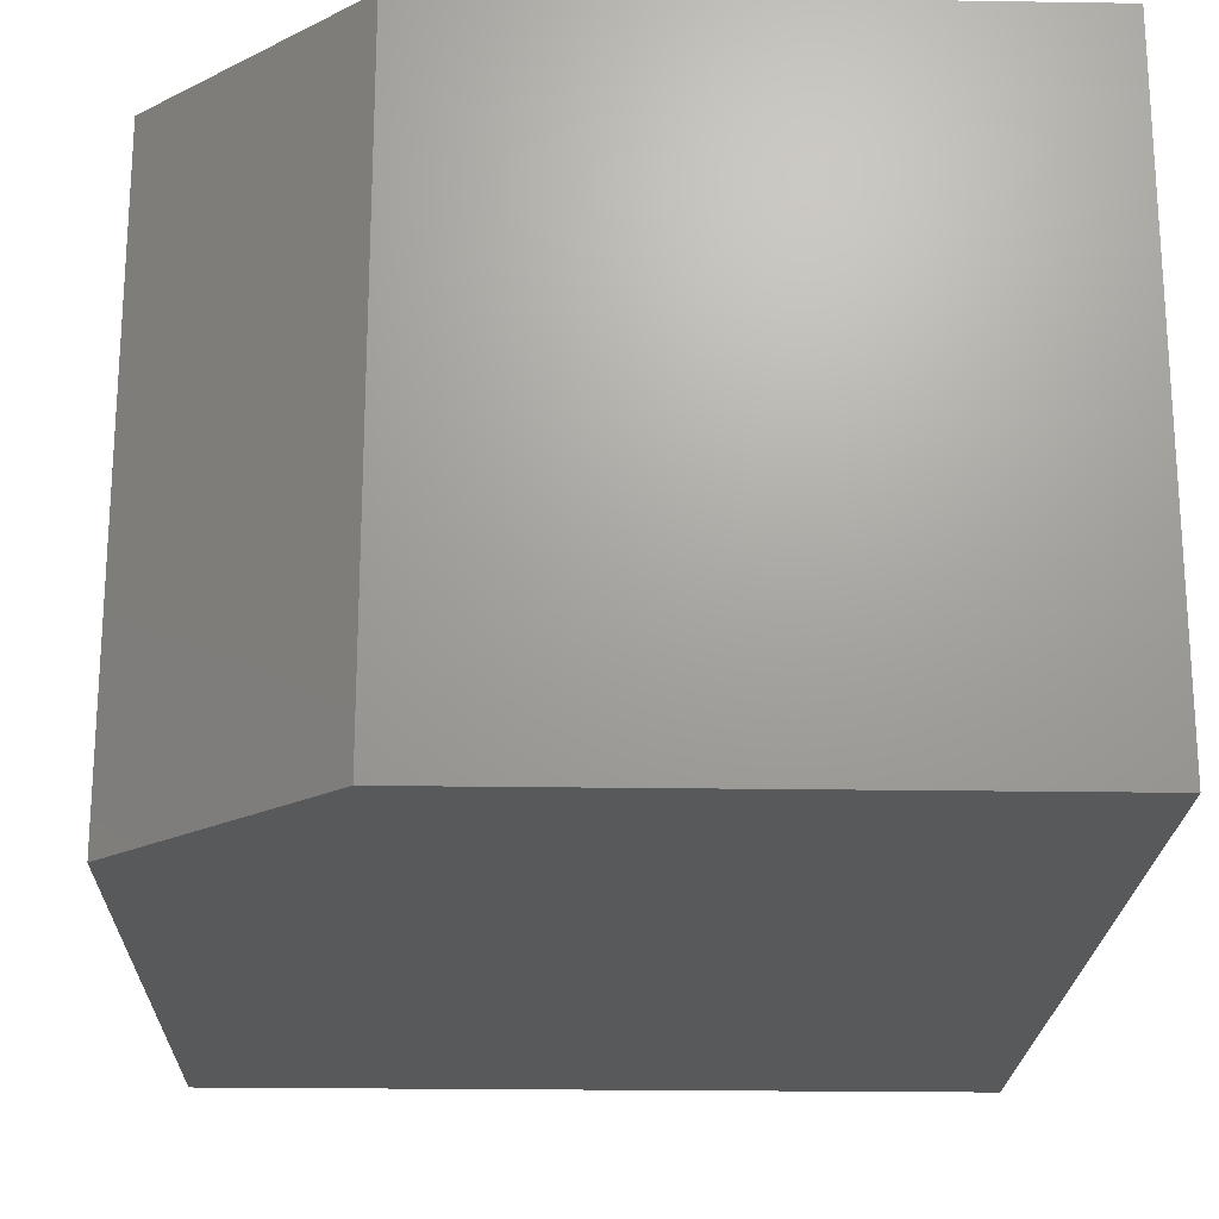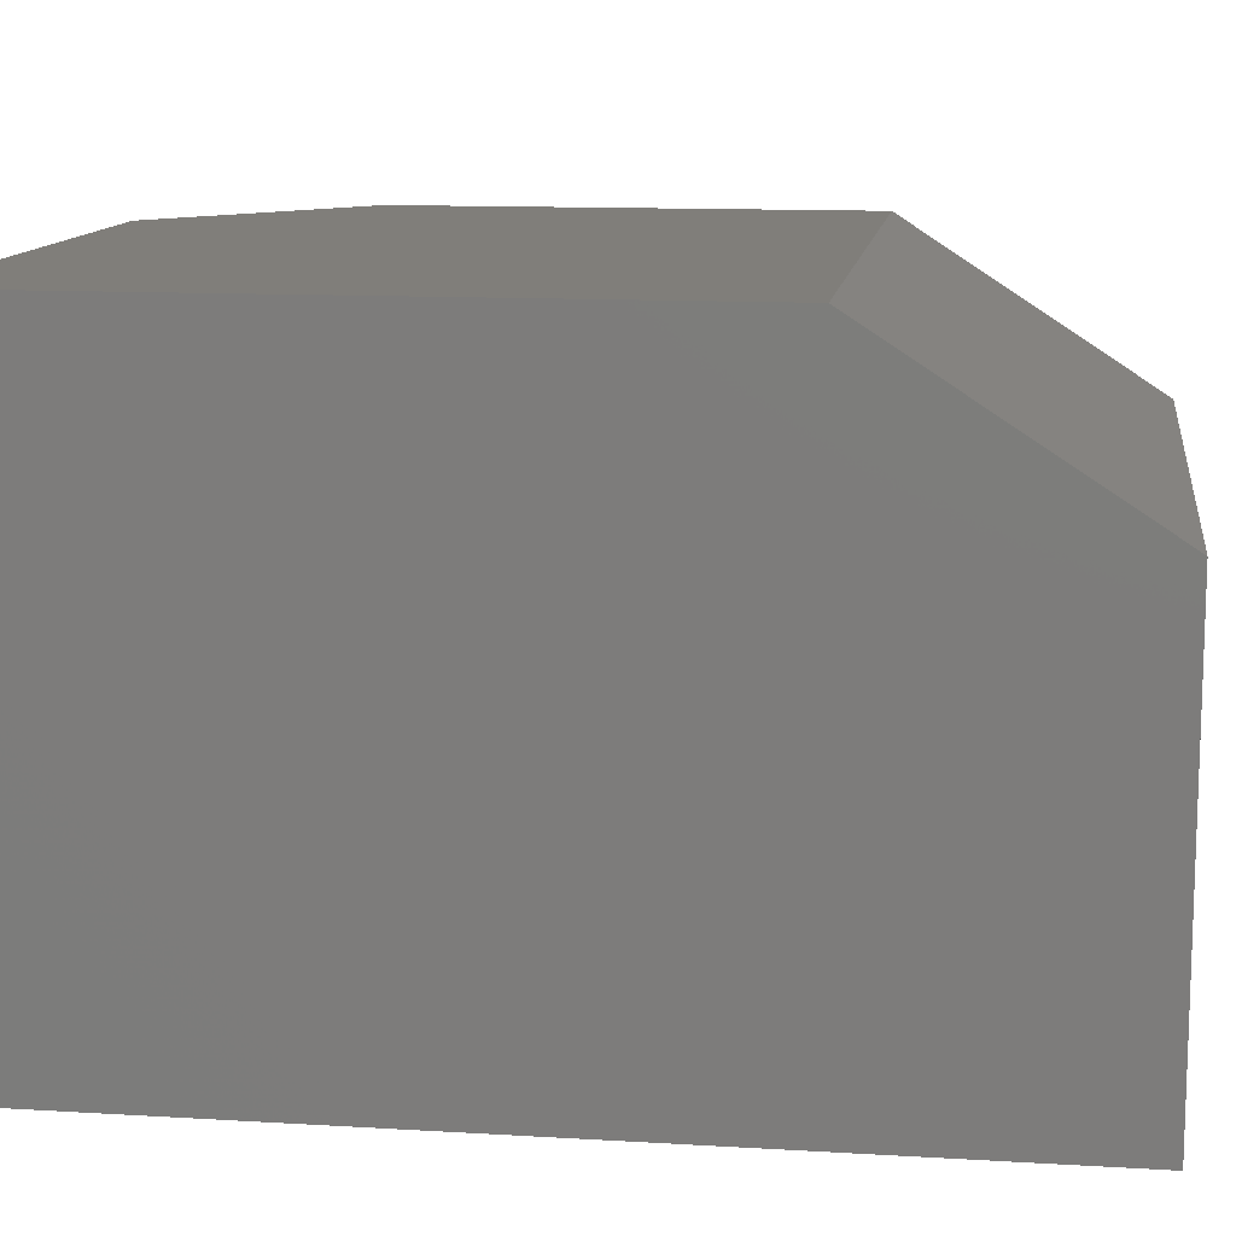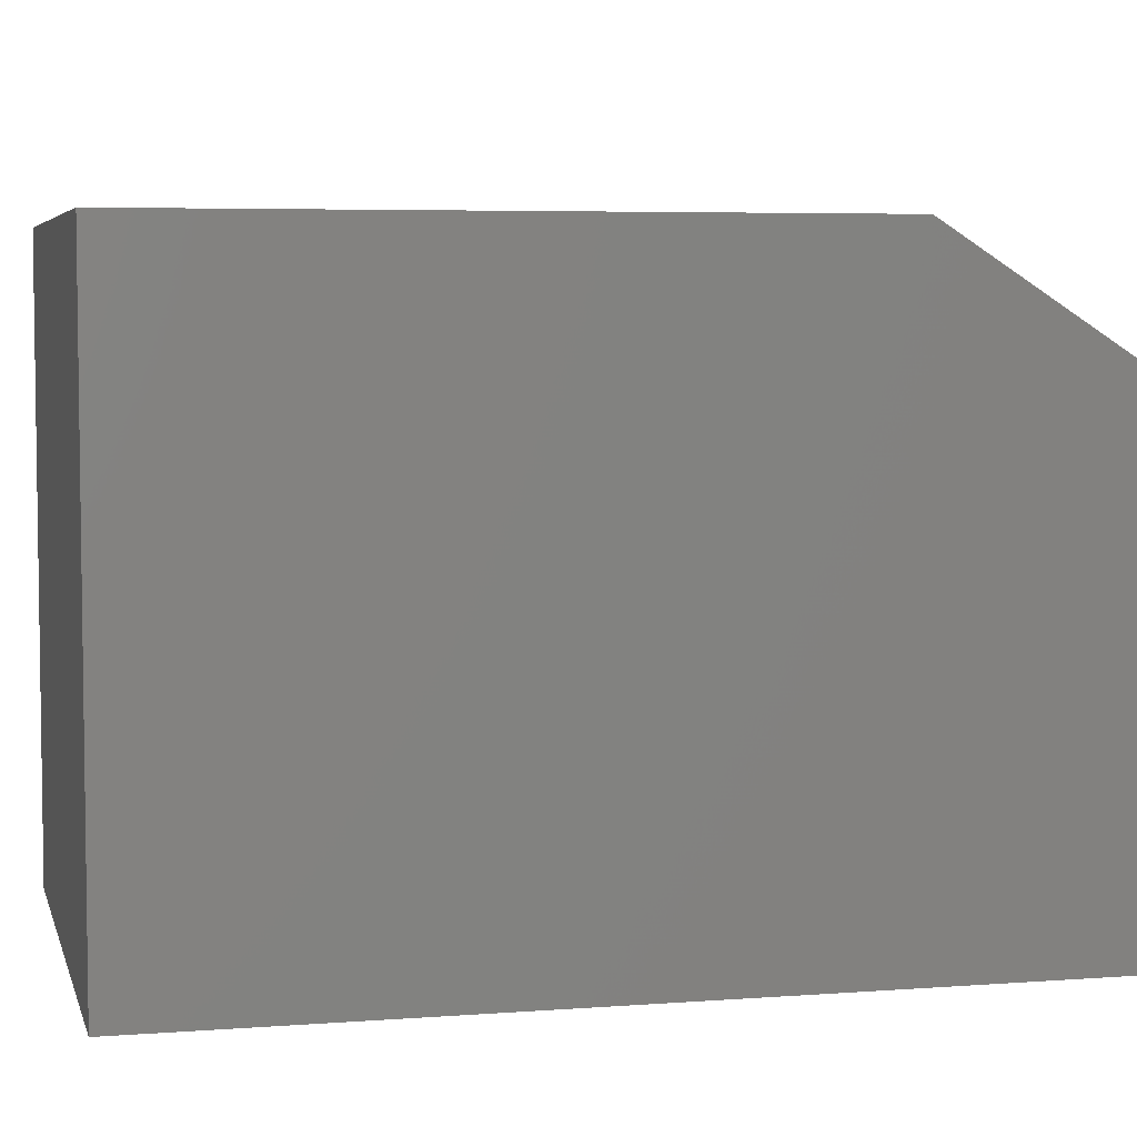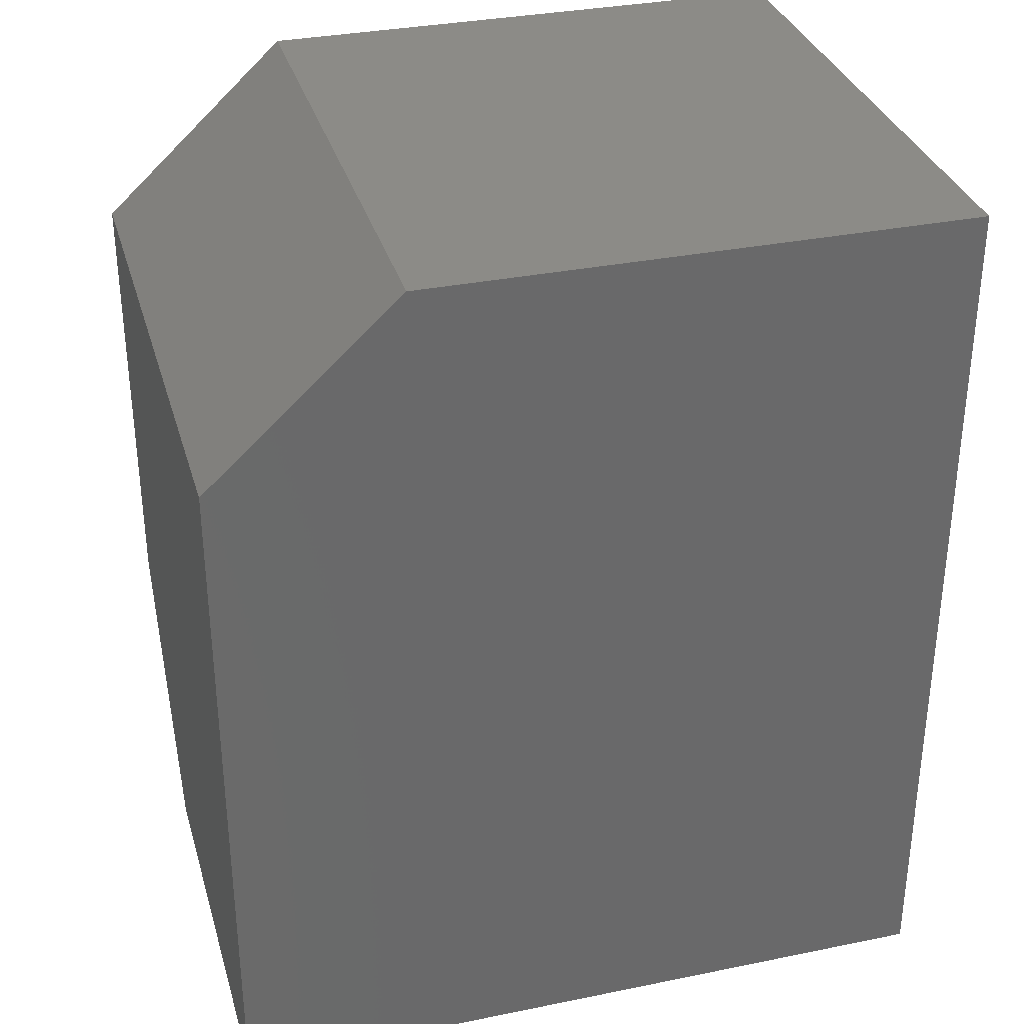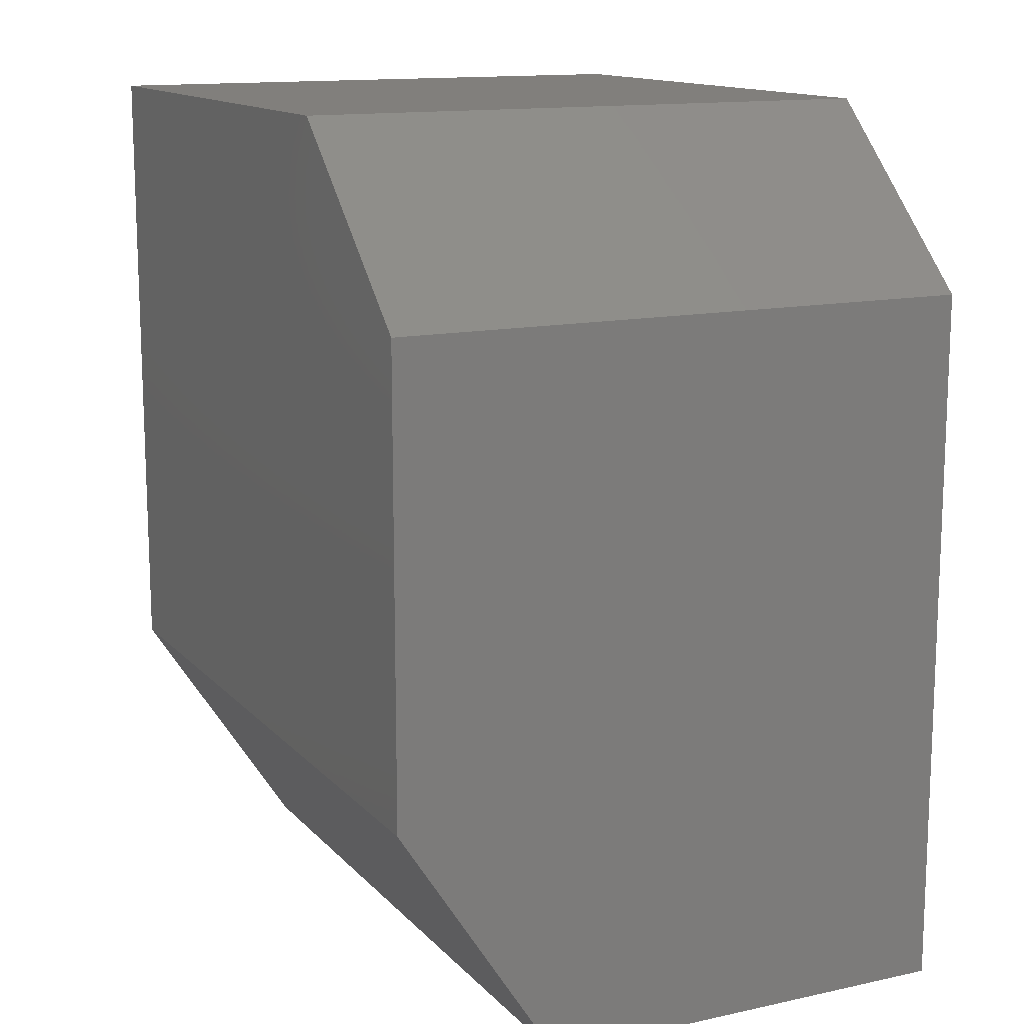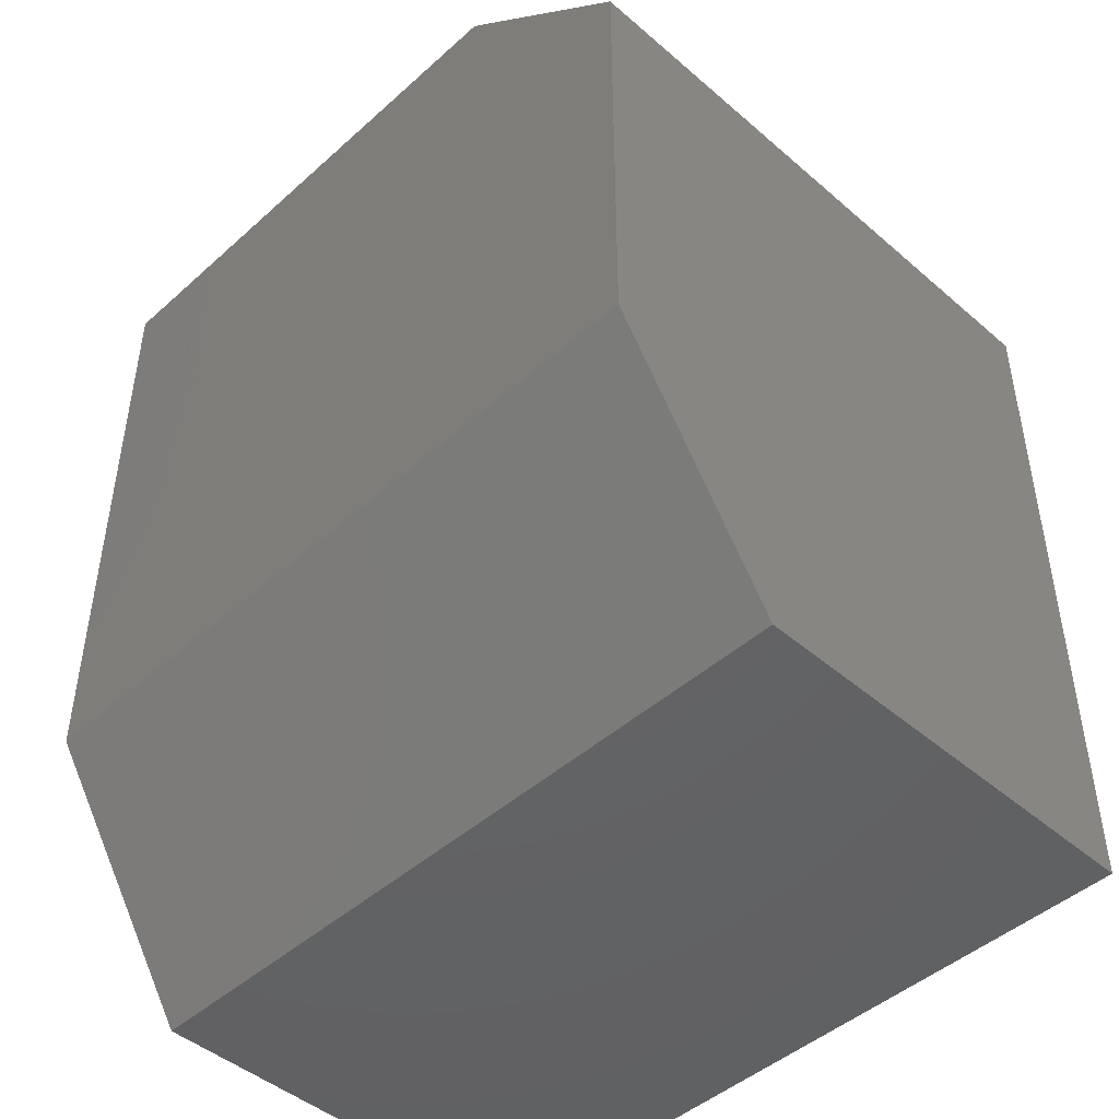
<metadata>
{"format":"stl","ext":"stl","renderer":"f3d","projection":"perspective","resolution":1024,"background":"white","views":[{"elev":-21.3,"azim":178.4,"up":"+Z"},{"elev":12.1,"azim":-81.9,"up":"+Z"},{"elev":5.2,"azim":-103.6,"up":"+Z"},{"elev":33.2,"azim":164.4,"up":"+Y"},{"elev":13.6,"azim":64.0,"up":"+Y"},{"elev":-46.2,"azim":45.5,"up":"+Y"}]}
</metadata>
<code>
# stl→obj: 12 verts, 20 faces
v -0.75 -0.1172 0.3125
v -0.3602 -0.1172 0.3125
v -0.75 0.2188 0.3125
v -0.3602 0.125 0.3125
v -0.4618 0.2188 0.3125
v -0.3602 0.125 0
v -0.3602 -0.25 0
v -0.3602 -0.25 0.2266
v -0.4618 0.2188 0
v -0.75 0.2188 0
v -0.75 -0.25 0
v -0.75 -0.25 0.2266
f 1 2 3
f 3 2 4
f 3 4 5
f 6 4 7
f 7 4 2
f 7 2 8
f 9 6 10
f 10 6 7
f 10 7 11
f 5 9 3
f 3 9 10
f 4 6 5
f 5 6 9
f 3 10 1
f 1 10 11
f 1 11 12
f 12 11 8
f 8 11 7
f 2 1 8
f 8 1 12

</code>
